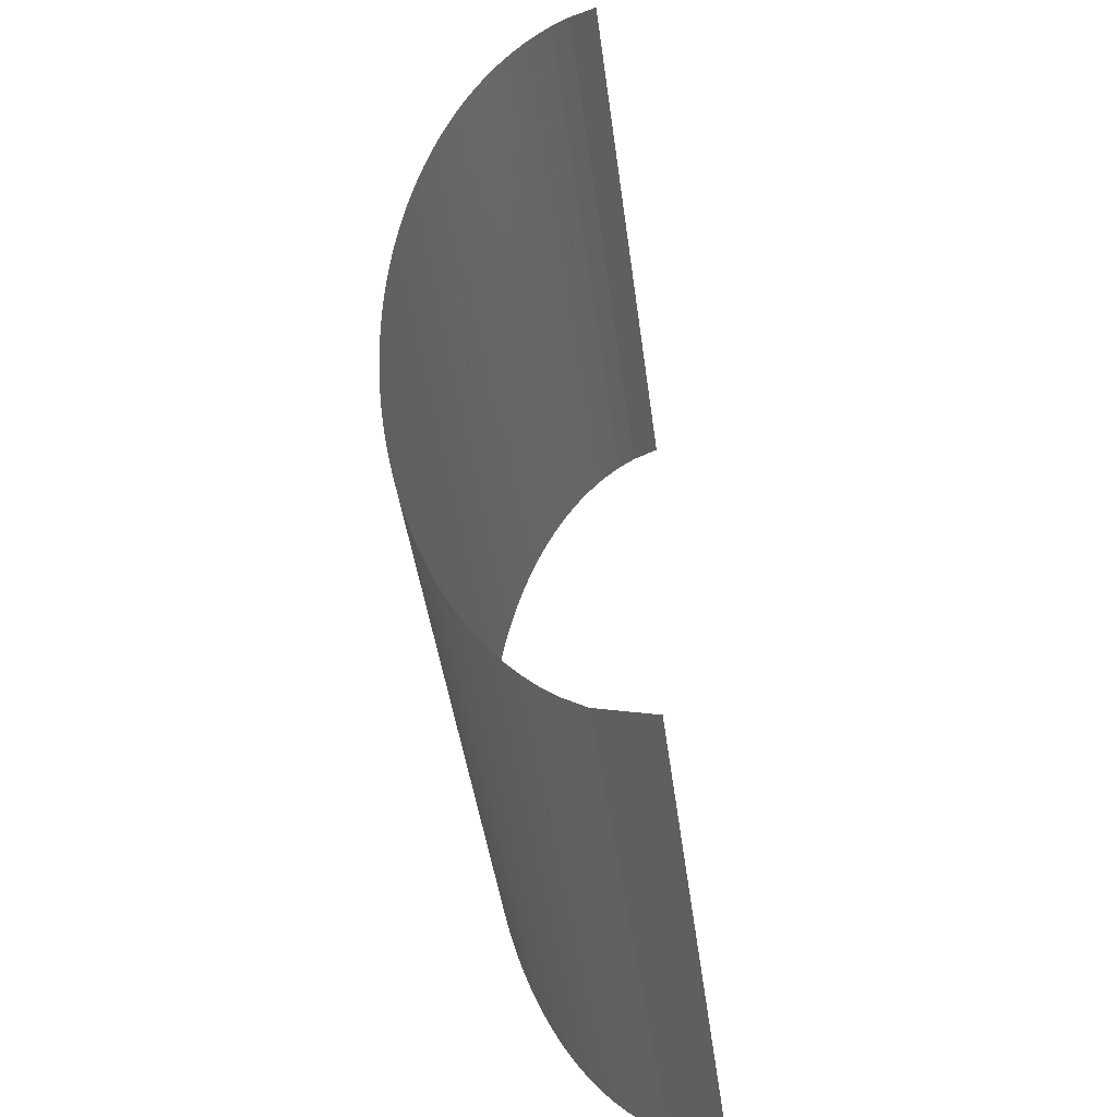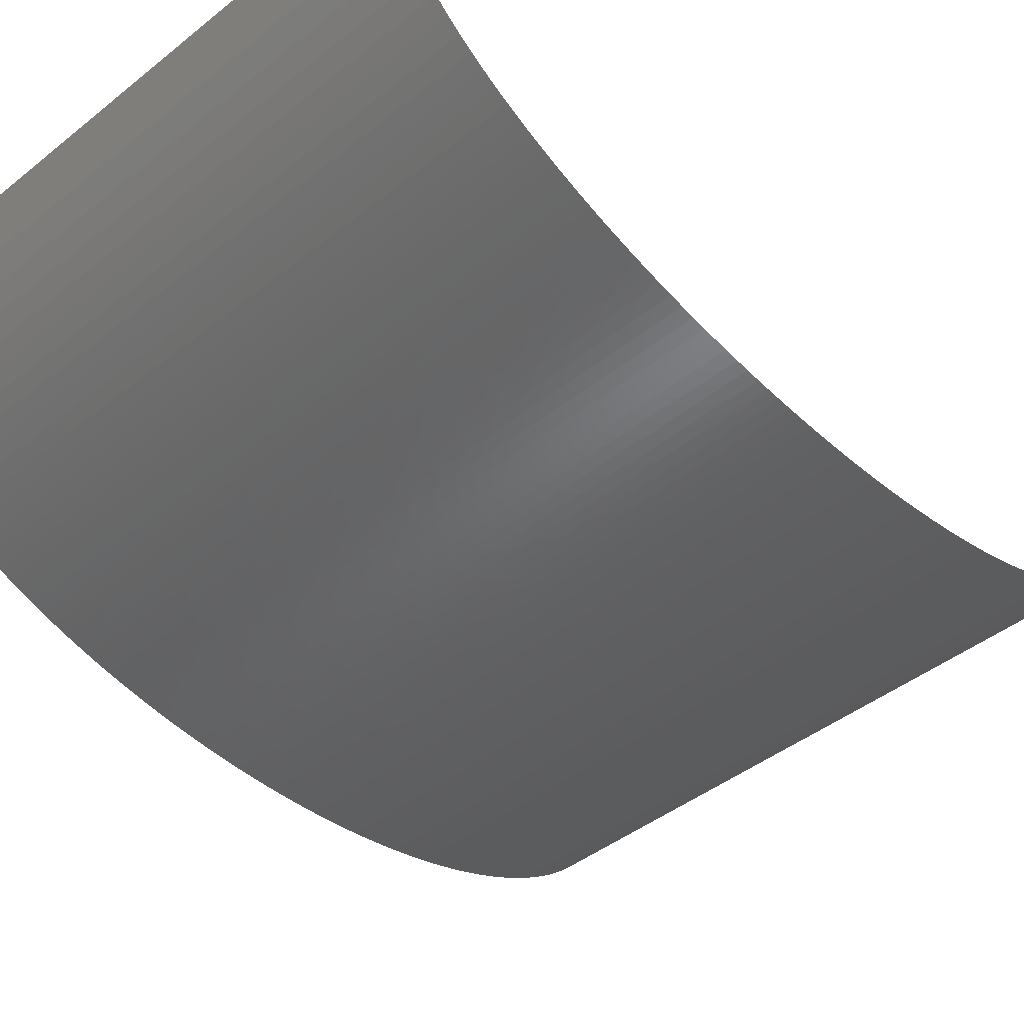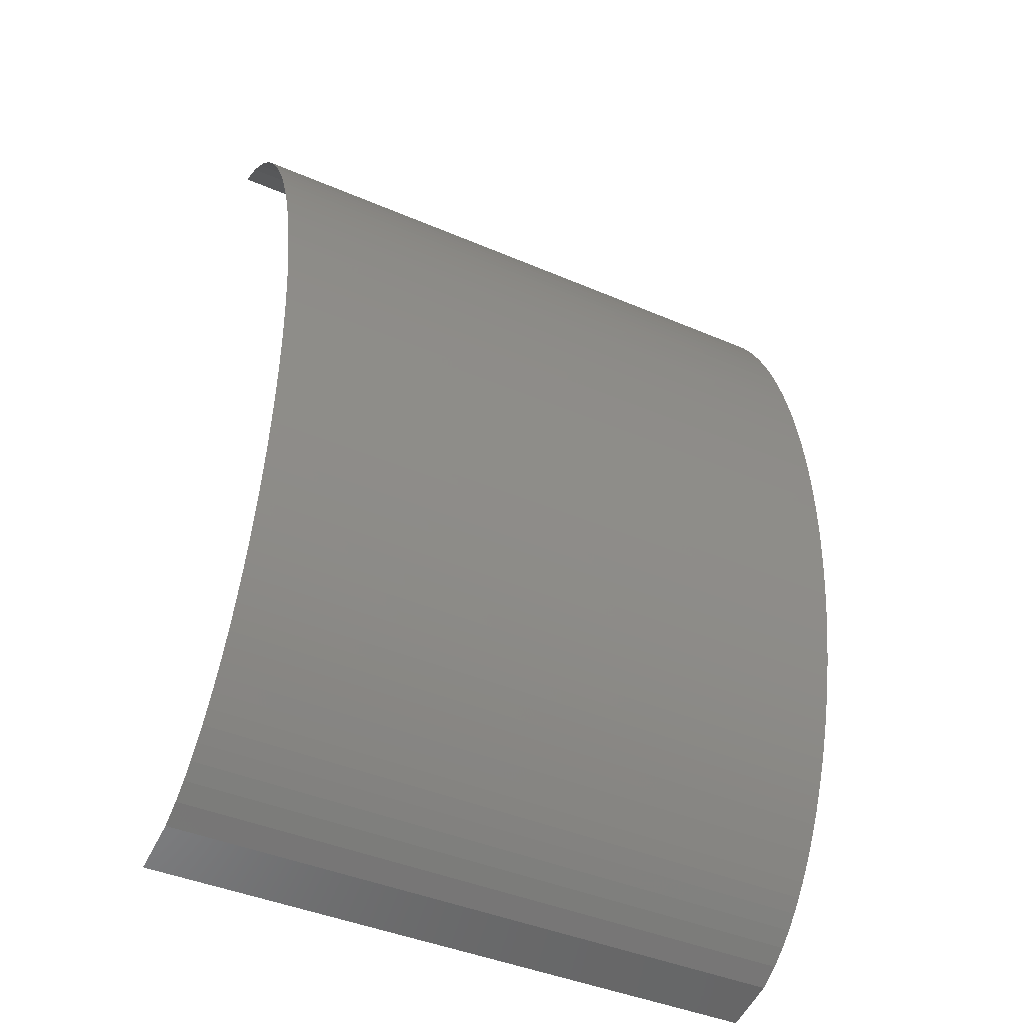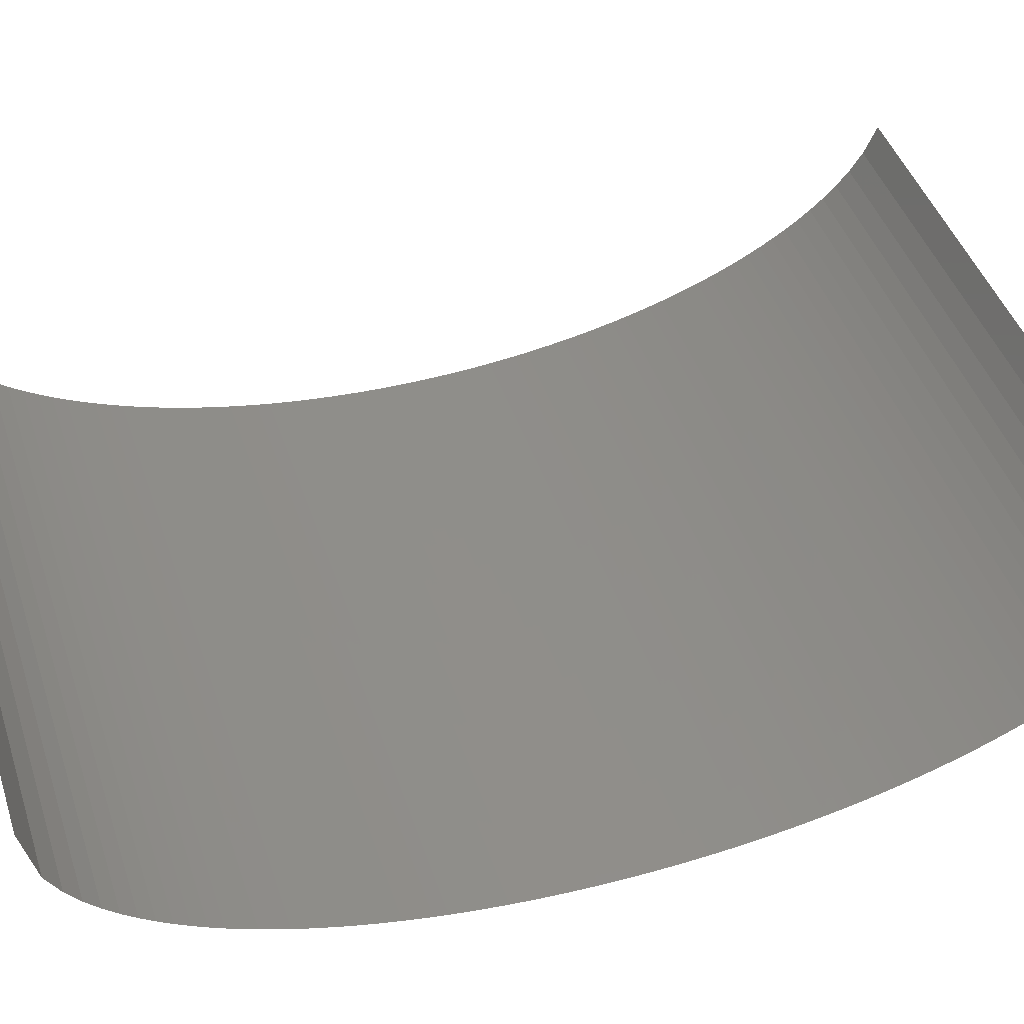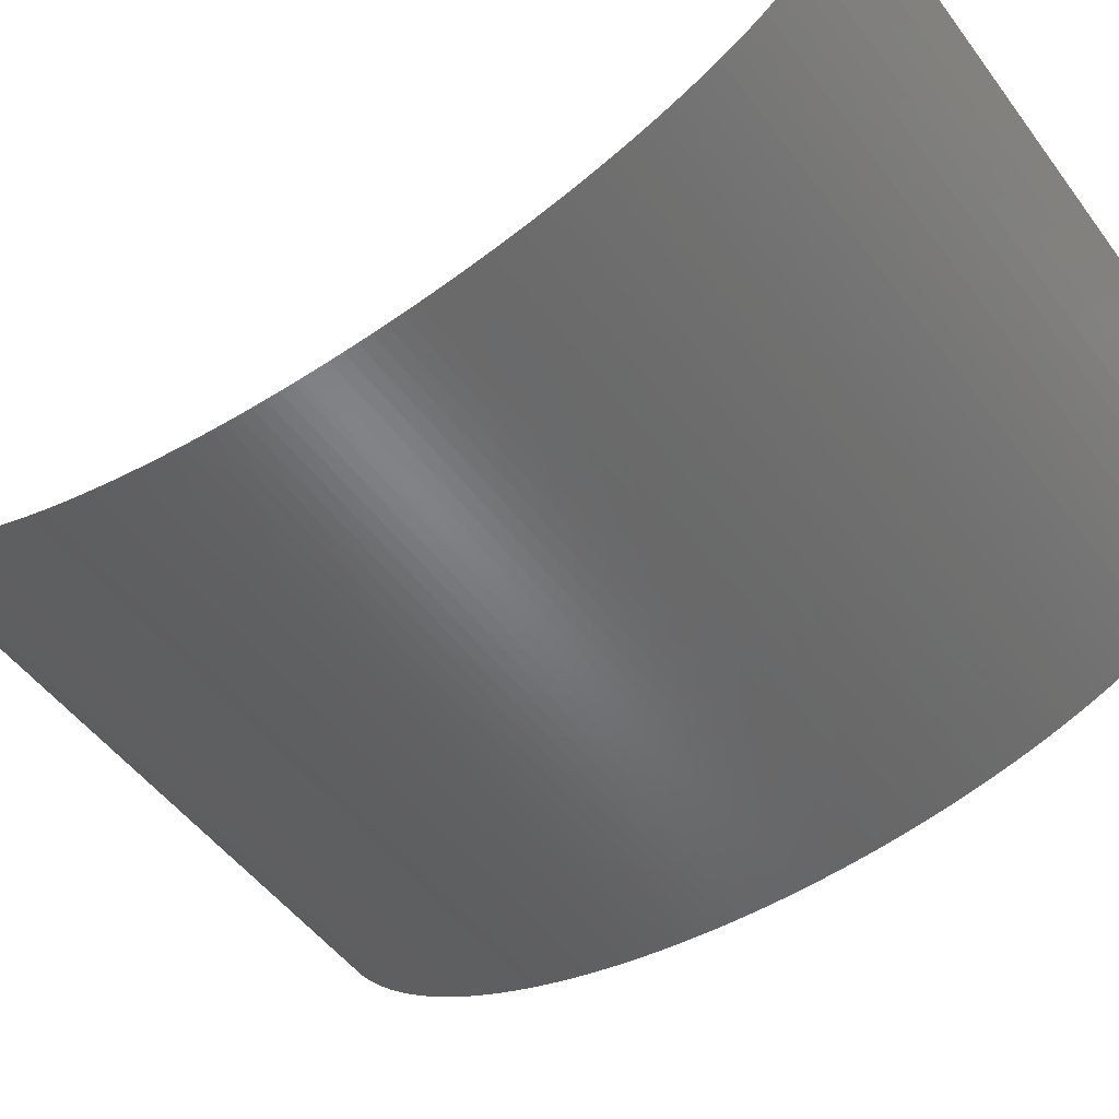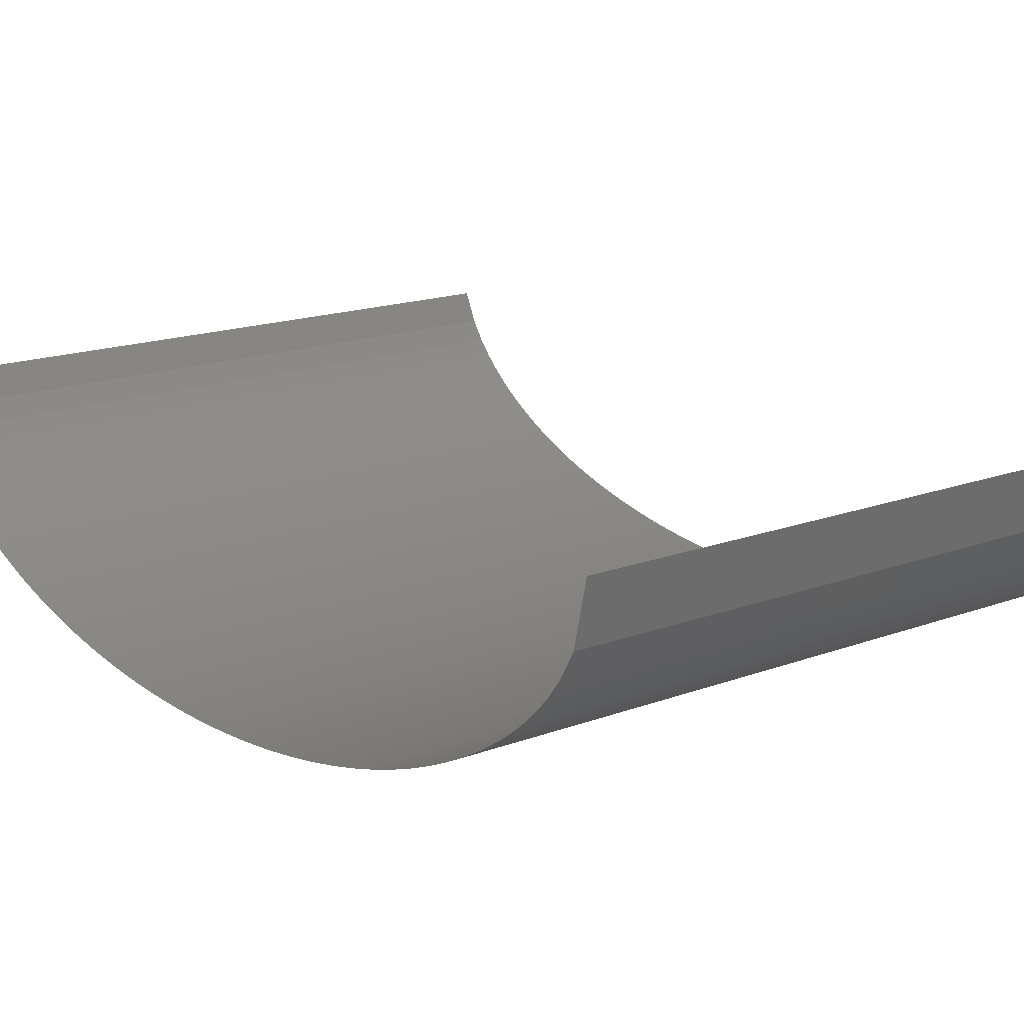
<metadata>
{"format":"stl","ext":"stl","renderer":"f3d","projection":"perspective","resolution":1024,"background":"white","views":[{"elev":-43.5,"azim":97.4,"up":"+Z"},{"elev":-43.9,"azim":-137.1,"up":"+Y"},{"elev":-42.1,"azim":-27.3,"up":"+Z"},{"elev":44.5,"azim":-107.9,"up":"+Y"},{"elev":-50.7,"azim":125.4,"up":"+Y"},{"elev":15.9,"azim":141.3,"up":"+Y"}]}
</metadata>
<code>
# stl→obj: 152 verts, 150 faces
v -1000 0 1000
v -1000 -34.41 1008
v -600 0 1000
v -600 -34.41 1008
v -1000 -48.33 1016
v -600 -48.33 1016
v -1000 -58.79 1024
v -600 -58.79 1024
v -1000 -67.41 1032
v -600 -67.41 1032
v -1000 -74.83 1040
v -600 -74.83 1040
v -1000 -81.39 1048
v -600 -81.39 1048
v -1000 -87.27 1056
v -600 -87.27 1056
v -1000 -92.61 1064
v -600 -92.61 1064
v -1000 -97.49 1072
v -600 -97.49 1072
v -1000 -102 1080
v -600 -102 1080
v -1000 -106.1 1088
v -600 -106.1 1088
v -1000 -110 1096
v -600 -110 1096
v -1000 -113.6 1104
v -600 -113.6 1104
v -1000 -116.9 1112
v -600 -116.9 1112
v -1000 -120 1120
v -600 -120 1120
v -1000 -122.9 1128
v -600 -122.9 1128
v -1000 -125.6 1136
v -600 -125.6 1136
v -1000 -128.1 1144
v -600 -128.1 1144
v -1000 -130.5 1152
v -600 -130.5 1152
v -1000 -132.7 1160
v -600 -132.7 1160
v -1000 -134.7 1168
v -600 -134.7 1168
v -1000 -136.6 1176
v -600 -136.6 1176
v -1000 -138.3 1184
v -600 -138.3 1184
v -1000 -139.9 1192
v -600 -139.9 1192
v -1000 -141.4 1200
v -600 -141.4 1200
v -1000 -142.8 1208
v -600 -142.8 1208
v -1000 -144 1216
v -600 -144 1216
v -1000 -145.1 1224
v -600 -145.1 1224
v -1000 -146.1 1232
v -600 -146.1 1232
v -1000 -147 1240
v -600 -147 1240
v -1000 -147.7 1248
v -600 -147.7 1248
v -1000 -148.4 1256
v -600 -148.4 1256
v -1000 -148.9 1264
v -600 -148.9 1264
v -1000 -149.3 1272
v -600 -149.3 1272
v -1000 -149.7 1280
v -600 -149.7 1280
v -1000 -149.9 1288
v -600 -149.9 1288
v -1000 -150 1296
v -600 -150 1296
v -1000 -150 1300
v -600 -150 1300
v -1000 -149.9 1308
v -600 -149.9 1308
v -1000 -149.8 1316
v -600 -149.8 1316
v -1000 -149.5 1324
v -600 -149.5 1324
v -1000 -149.1 1332
v -600 -149.1 1332
v -1000 -148.7 1340
v -600 -148.7 1340
v -1000 -148.1 1348
v -600 -148.1 1348
v -1000 -147.4 1356
v -600 -147.4 1356
v -1000 -146.5 1364
v -600 -146.5 1364
v -1000 -145.6 1372
v -600 -145.6 1372
v -1000 -144.6 1380
v -600 -144.6 1380
v -1000 -143.4 1388
v -600 -143.4 1388
v -1000 -142.1 1396
v -600 -142.1 1396
v -1000 -140.7 1404
v -600 -140.7 1404
v -1000 -139.2 1412
v -600 -139.2 1412
v -1000 -137.5 1420
v -600 -137.5 1420
v -1000 -135.7 1428
v -600 -135.7 1428
v -1000 -133.7 1436
v -600 -133.7 1436
v -1000 -131.6 1444
v -600 -131.6 1444
v -1000 -129.3 1452
v -600 -129.3 1452
v -1000 -126.9 1460
v -600 -126.9 1460
v -1000 -124.3 1468
v -600 -124.3 1468
v -1000 -121.5 1476
v -600 -121.5 1476
v -1000 -118.5 1484
v -600 -118.5 1484
v -1000 -115.3 1492
v -600 -115.3 1492
v -1000 -111.8 1500
v -600 -111.8 1500
v -1000 -108.1 1508
v -600 -108.1 1508
v -1000 -104.1 1516
v -600 -104.1 1516
v -1000 -99.78 1524
v -600 -99.78 1524
v -1000 -95.1 1532
v -600 -95.1 1532
v -1000 -90 1540
v -600 -90 1540
v -1000 -84.4 1548
v -600 -84.4 1548
v -1000 -78.2 1556
v -600 -78.2 1556
v -1000 -71.25 1564
v -600 -71.25 1564
v -1000 -63.28 1572
v -600 -63.28 1572
v -1000 -53.85 1580
v -600 -53.85 1580
v -1000 -42 1588
v -600 -42 1588
v -1000 -24.41 1596
v -600 -24.41 1596
f 1 2 3
f 4 2 3
f 2 5 4
f 6 5 4
f 5 7 6
f 8 7 6
f 7 9 8
f 10 9 8
f 9 11 10
f 12 11 10
f 11 13 12
f 14 13 12
f 13 15 14
f 16 15 14
f 15 17 16
f 18 17 16
f 17 19 18
f 20 19 18
f 19 21 20
f 22 21 20
f 21 23 22
f 24 23 22
f 23 25 24
f 26 25 24
f 25 27 26
f 28 27 26
f 27 29 28
f 30 29 28
f 29 31 30
f 32 31 30
f 31 33 32
f 34 33 32
f 33 35 34
f 36 35 34
f 35 37 36
f 38 37 36
f 37 39 38
f 40 39 38
f 39 41 40
f 42 41 40
f 41 43 42
f 44 43 42
f 43 45 44
f 46 45 44
f 45 47 46
f 48 47 46
f 47 49 48
f 50 49 48
f 49 51 50
f 52 51 50
f 51 53 52
f 54 53 52
f 53 55 54
f 56 55 54
f 55 57 56
f 58 57 56
f 57 59 58
f 60 59 58
f 59 61 60
f 62 61 60
f 61 63 62
f 64 63 62
f 63 65 64
f 66 65 64
f 65 67 66
f 68 67 66
f 67 69 68
f 70 69 68
f 69 71 70
f 72 71 70
f 71 73 72
f 74 73 72
f 73 75 74
f 76 75 74
f 75 77 76
f 78 77 76
f 77 79 78
f 80 79 78
f 79 81 80
f 82 81 80
f 81 83 82
f 84 83 82
f 83 85 84
f 86 85 84
f 85 87 86
f 88 87 86
f 87 89 88
f 90 89 88
f 89 91 90
f 92 91 90
f 91 93 92
f 94 93 92
f 93 95 94
f 96 95 94
f 95 97 96
f 98 97 96
f 97 99 98
f 100 99 98
f 99 101 100
f 102 101 100
f 101 103 102
f 104 103 102
f 103 105 104
f 106 105 104
f 105 107 106
f 108 107 106
f 107 109 108
f 110 109 108
f 109 111 110
f 112 111 110
f 111 113 112
f 114 113 112
f 113 115 114
f 116 115 114
f 115 117 116
f 118 117 116
f 117 119 118
f 120 119 118
f 119 121 120
f 122 121 120
f 121 123 122
f 124 123 122
f 123 125 124
f 126 125 124
f 125 127 126
f 128 127 126
f 127 129 128
f 130 129 128
f 129 131 130
f 132 131 130
f 131 133 132
f 134 133 132
f 133 135 134
f 136 135 134
f 135 137 136
f 138 137 136
f 137 139 138
f 140 139 138
f 139 141 140
f 142 141 140
f 141 143 142
f 144 143 142
f 143 145 144
f 146 145 144
f 145 147 146
f 148 147 146
f 147 149 148
f 150 149 148
f 149 151 150
f 152 151 150

</code>
